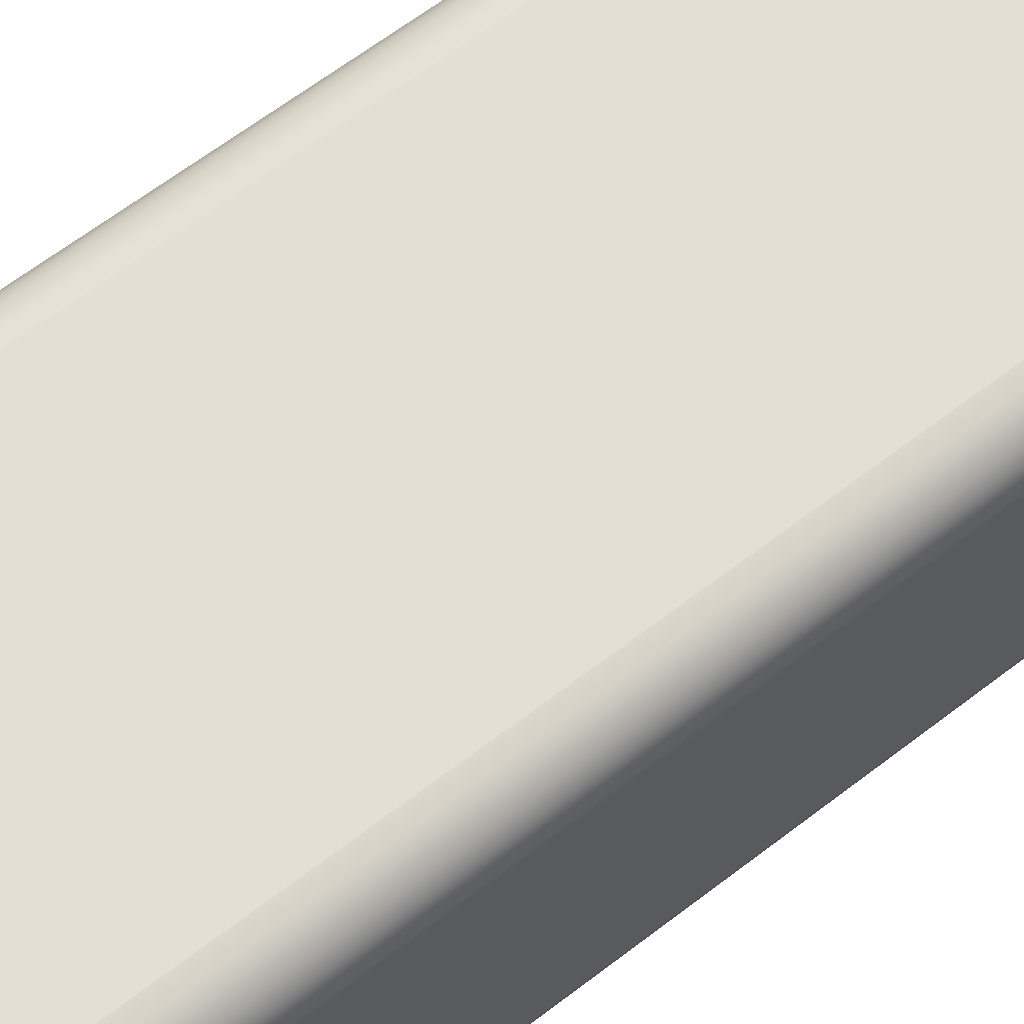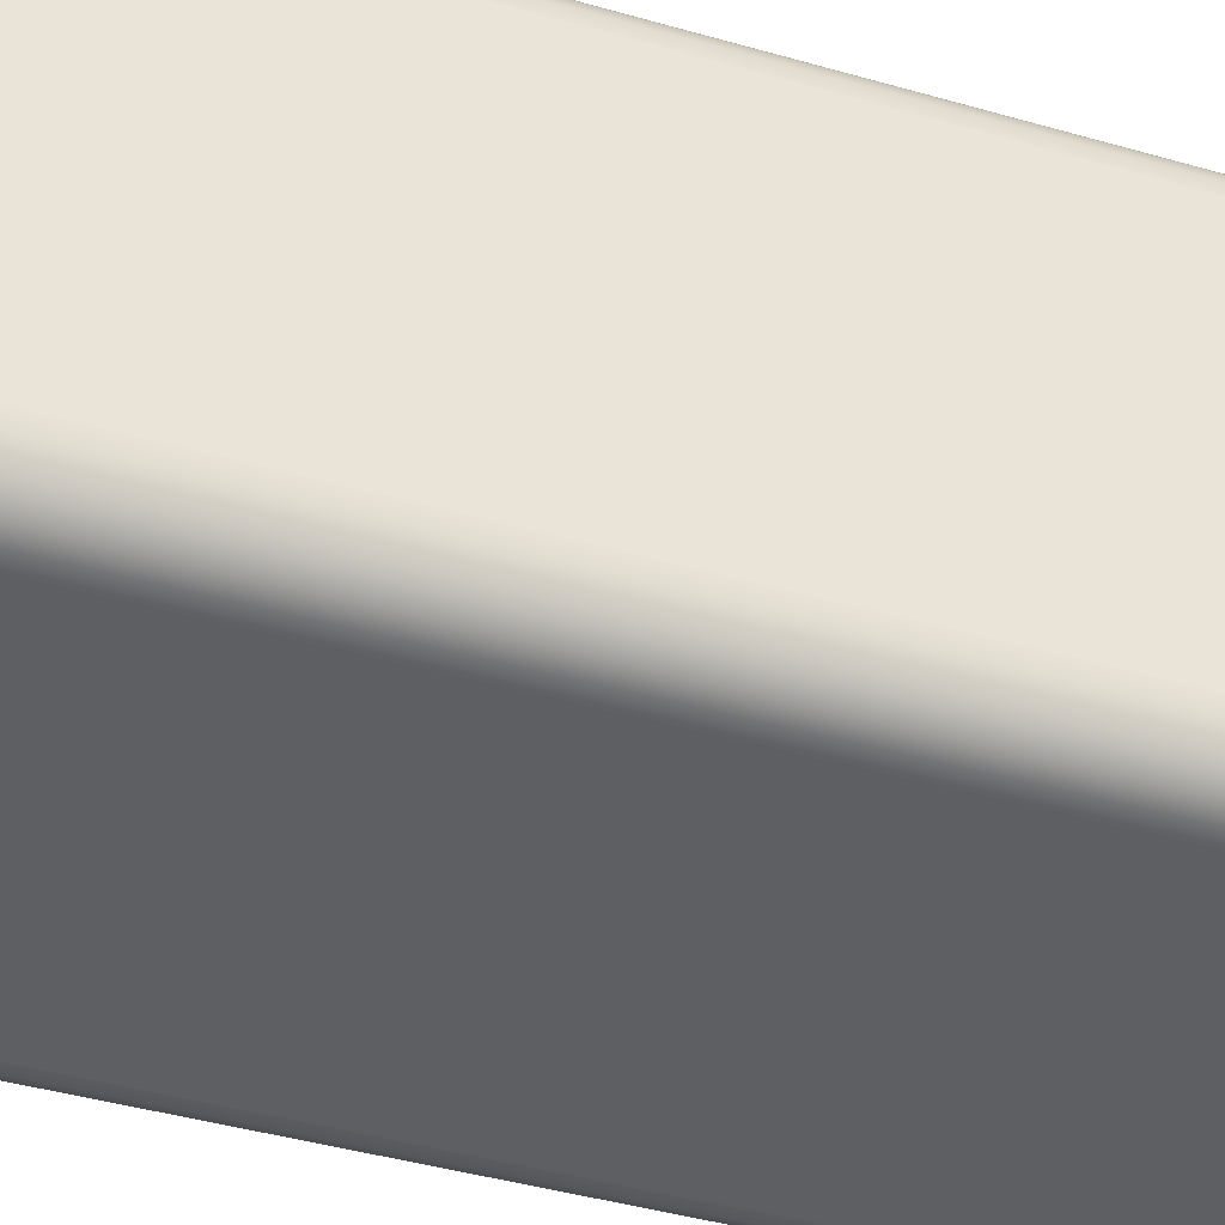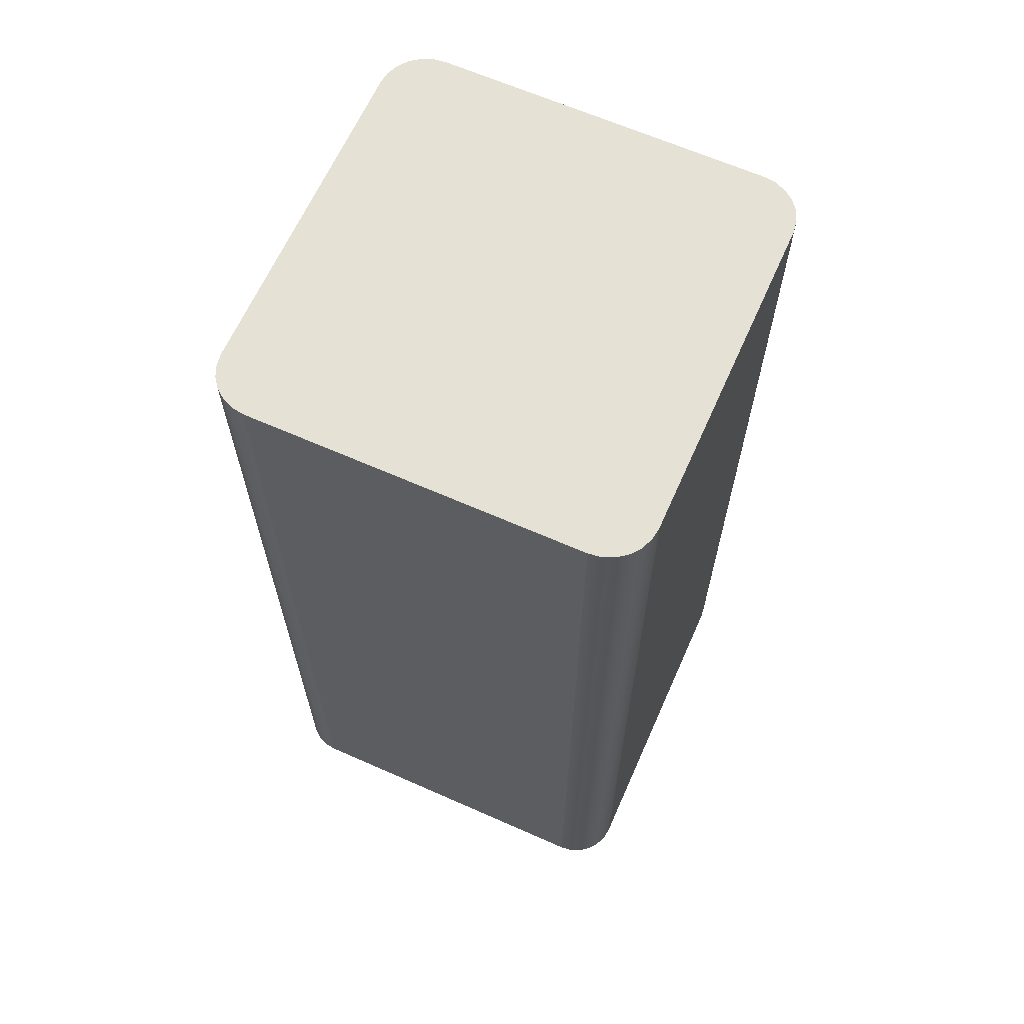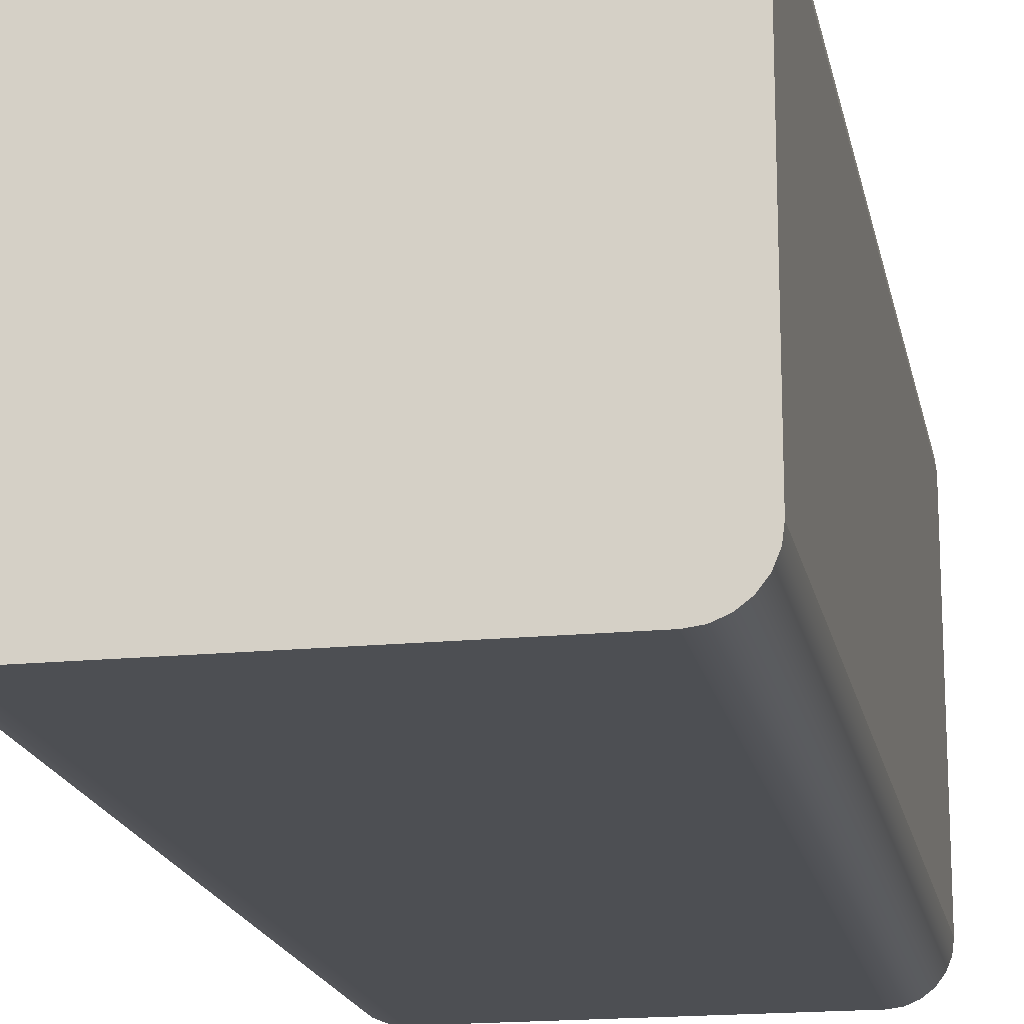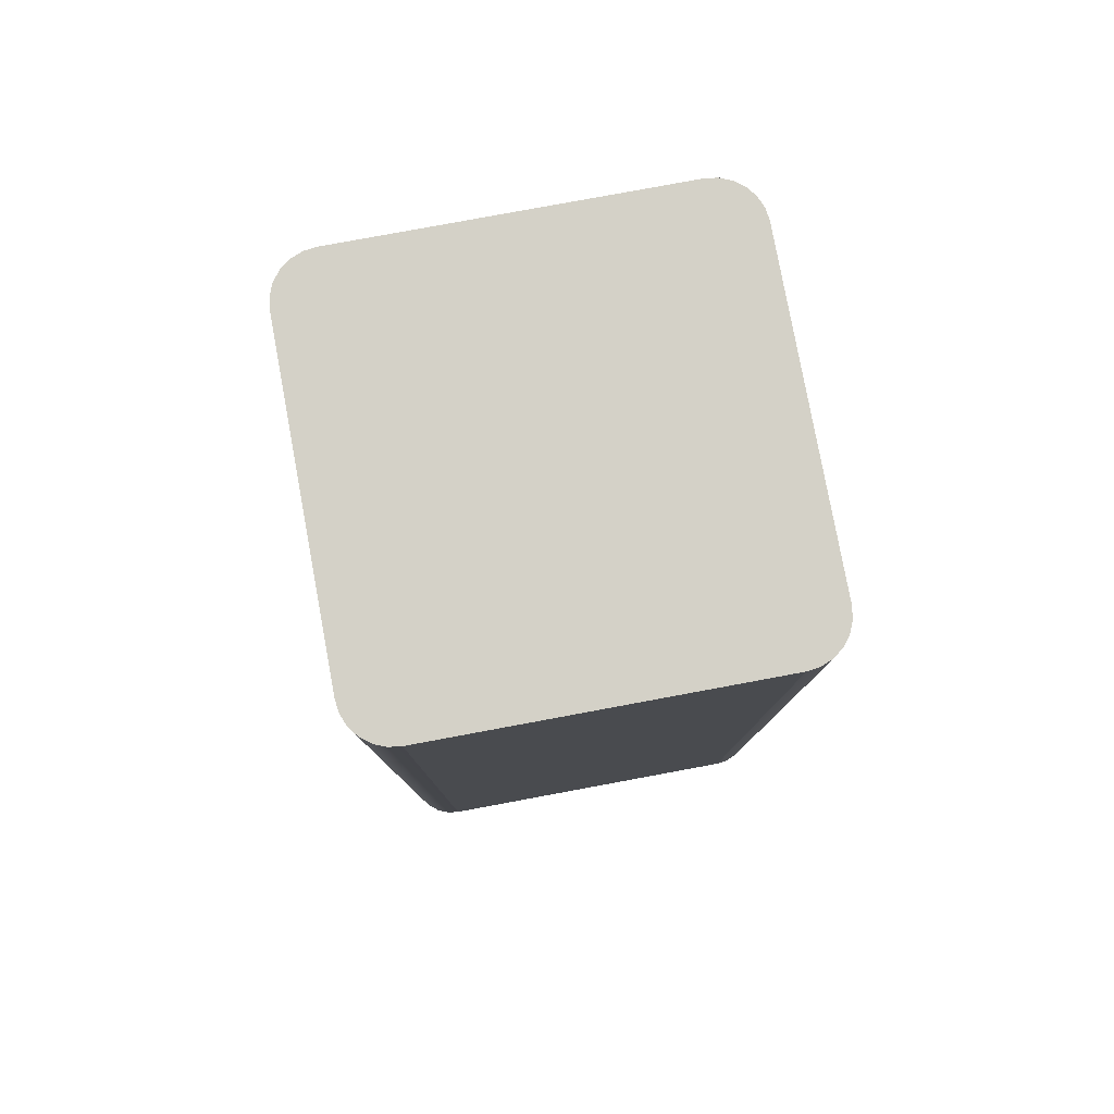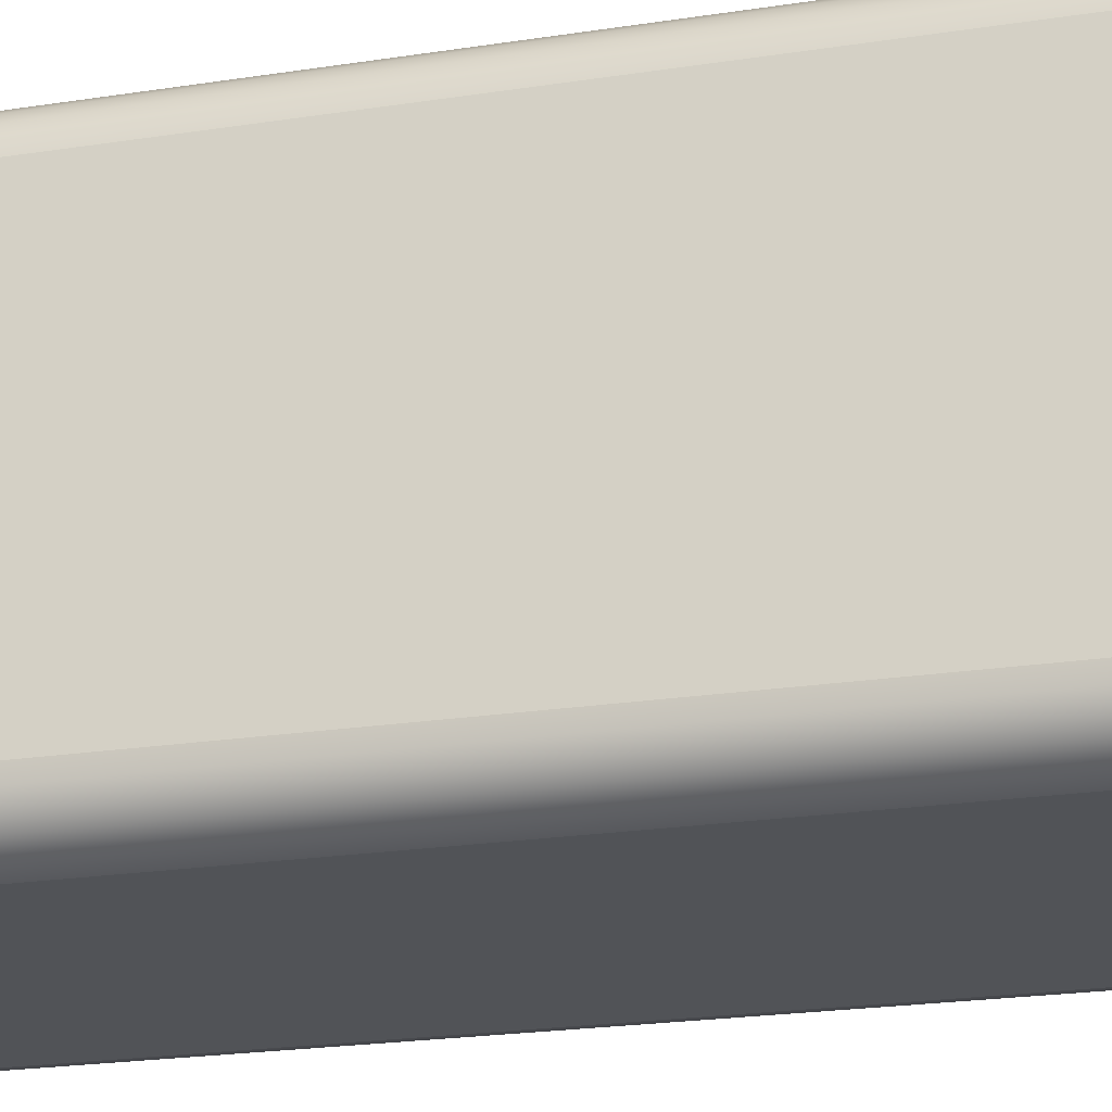
<metadata>
{"format":"obj","ext":"obj","renderer":"f3d","projection":"perspective","resolution":1024,"background":"white","views":[{"elev":67.0,"azim":-127.2,"up":"+Z"},{"elev":-41.8,"azim":-109.2,"up":"+Z"},{"elev":64.8,"azim":-66.0,"up":"+Y"},{"elev":-17.8,"azim":10.9,"up":"+Z"},{"elev":79.8,"azim":-100.5,"up":"+Y"},{"elev":-21.8,"azim":105.4,"up":"+Z"}]}
</metadata>
<code>
o Group4/mesh8/mesh8-geometry#mesh8-geometry
v -0.09983 -0.2331 -0.03466
v -0.09768 -0.664 -0.02946
v -0.09768 -0.2331 -0.02946
v -0.09983 -0.664 -0.03466
v -0.09426 -0.664 -0.025
v -0.09983 -0.2331 -0.1966
v -0.1006 -0.2331 -0.04023
v -0.09768 -0.664 -0.2018
v -0.09426 -0.2331 -0.025
v -0.09426 -0.664 -0.2063
v -0.1006 -0.2331 -0.191
v -0.09768 -0.2331 -0.2018
v -0.1006 -0.664 -0.04023
v -0.09983 -0.664 -0.1966
v -0.0898 -0.664 -0.02158
v -0.0898 -0.664 -0.2097
v -0.1006 -0.664 -0.191
v -0.09426 -0.2331 -0.2063
v -0.0898 -0.2331 -0.02158
v -0.0846 -0.664 -0.01943
v -0.0846 -0.664 -0.2118
v -0.0898 -0.2331 -0.2097
v -0.0846 -0.2331 -0.01943
v -0.07903 -0.664 -0.01869
v -0.07903 -0.664 -0.2126
v -0.0846 -0.2331 -0.2118
v -0.07903 -0.2331 -0.01869
v 0.07176 -0.2331 -0.01869
v 0.07176 -0.664 -0.2126
v -0.07903 -0.2331 -0.2126
v 0.07176 -0.664 -0.01869
v 0.07734 -0.2331 -0.01943
v 0.07176 -0.2331 -0.2126
v 0.07734 -0.664 -0.2118
v 0.07734 -0.664 -0.01943
v 0.07734 -0.2331 -0.2118
v 0.08253 -0.2331 -0.02158
v 0.08253 -0.2331 -0.2097
v 0.08253 -0.664 -0.2097
v 0.08253 -0.664 -0.02158
v 0.08699 -0.2331 -0.025
v 0.08699 -0.2331 -0.2063
v 0.08699 -0.664 -0.2063
v 0.08699 -0.664 -0.025
v 0.09042 -0.664 -0.02946
v 0.09042 -0.2331 -0.02946
v 0.09042 -0.2331 -0.2018
v 0.09042 -0.664 -0.2018
v 0.09257 -0.664 -0.03466
v 0.09257 -0.664 -0.1966
v 0.09257 -0.2331 -0.03466
v 0.09257 -0.2331 -0.1966
v 0.0933 -0.664 -0.04023
v 0.0933 -0.664 -0.191
v 0.0933 -0.2331 -0.191
v 0.0933 -0.2331 -0.04023
f 1 2 3
f 2 1 4
f 3 2 1
f 4 1 2
f 5 3 2
f 2 3 5
f 6 1 3
f 3 1 6
f 7 4 1
f 1 4 7
f 4 8 2
f 2 8 4
f 3 5 9
f 9 5 3
f 2 10 5
f 5 10 2
f 11 1 6
f 6 1 11
f 6 3 12
f 12 3 6
f 4 7 13
f 13 7 4
f 1 11 7
f 7 11 1
f 4 14 8
f 8 14 4
f 2 8 10
f 10 8 2
f 15 9 5
f 5 9 15
f 12 3 9
f 9 3 12
f 5 10 16
f 16 10 5
f 6 17 11
f 11 17 6
f 12 14 6
f 6 14 12
f 11 13 7
f 7 13 11
f 13 14 4
f 4 14 13
f 14 12 8
f 8 12 14
f 8 18 10
f 10 18 8
f 9 15 19
f 19 15 9
f 5 16 15
f 15 16 5
f 12 9 18
f 18 9 12
f 18 16 10
f 10 16 18
f 17 6 14
f 14 6 17
f 13 11 17
f 17 11 13
f 14 13 17
f 17 13 14
f 18 8 12
f 12 8 18
f 20 19 15
f 15 19 20
f 18 9 19
f 19 9 18
f 15 16 21
f 21 16 15
f 16 18 22
f 22 18 16
f 19 20 23
f 23 20 19
f 15 21 20
f 20 21 15
f 18 19 22
f 22 19 18
f 22 21 16
f 16 21 22
f 24 23 20
f 20 23 24
f 22 19 23
f 23 19 22
f 20 21 25
f 25 21 20
f 21 22 26
f 26 22 21
f 23 24 27
f 27 24 23
f 20 25 24
f 24 25 20
f 22 23 26
f 26 23 22
f 26 25 21
f 21 25 26
f 24 28 27
f 27 28 24
f 26 23 27
f 27 23 26
f 24 25 29
f 29 25 24
f 25 26 30
f 30 26 25
f 28 24 31
f 31 24 28
f 30 27 28
f 28 27 30
f 26 27 30
f 30 27 26
f 30 29 25
f 25 29 30
f 24 29 31
f 31 29 24
f 31 32 28
f 28 32 31
f 30 28 33
f 33 28 30
f 29 30 33
f 33 30 29
f 31 29 34
f 34 29 31
f 32 31 35
f 35 31 32
f 33 28 32
f 32 28 33
f 36 29 33
f 33 29 36
f 29 36 34
f 34 36 29
f 31 34 35
f 35 34 31
f 35 37 32
f 32 37 35
f 33 32 36
f 36 32 33
f 38 34 36
f 36 34 38
f 35 34 39
f 39 34 35
f 37 35 40
f 40 35 37
f 36 32 37
f 37 32 36
f 34 38 39
f 39 38 34
f 36 37 38
f 38 37 36
f 35 39 40
f 40 39 35
f 40 41 37
f 37 41 40
f 42 39 38
f 38 39 42
f 38 37 42
f 42 37 38
f 40 39 43
f 43 39 40
f 41 40 44
f 44 40 41
f 42 37 41
f 41 37 42
f 39 42 43
f 43 42 39
f 40 43 44
f 44 43 40
f 45 41 44
f 44 41 45
f 42 41 46
f 46 41 42
f 47 43 42
f 42 43 47
f 44 43 48
f 48 43 44
f 41 45 46
f 46 45 41
f 44 48 45
f 45 48 44
f 42 46 47
f 47 46 42
f 43 47 48
f 48 47 43
f 49 46 45
f 45 46 49
f 45 48 50
f 50 48 45
f 47 46 51
f 51 46 47
f 52 48 47
f 47 48 52
f 46 49 51
f 51 49 46
f 45 50 49
f 49 50 45
f 48 52 50
f 50 52 48
f 47 51 52
f 52 51 47
f 53 51 49
f 49 51 53
f 49 50 54
f 54 50 49
f 55 50 52
f 52 50 55
f 52 51 56
f 56 51 52
f 51 53 56
f 56 53 51
f 49 54 53
f 53 54 49
f 50 55 54
f 54 55 50
f 52 56 55
f 55 56 52
f 54 56 53
f 53 56 54
f 56 54 55
f 55 54 56

</code>
